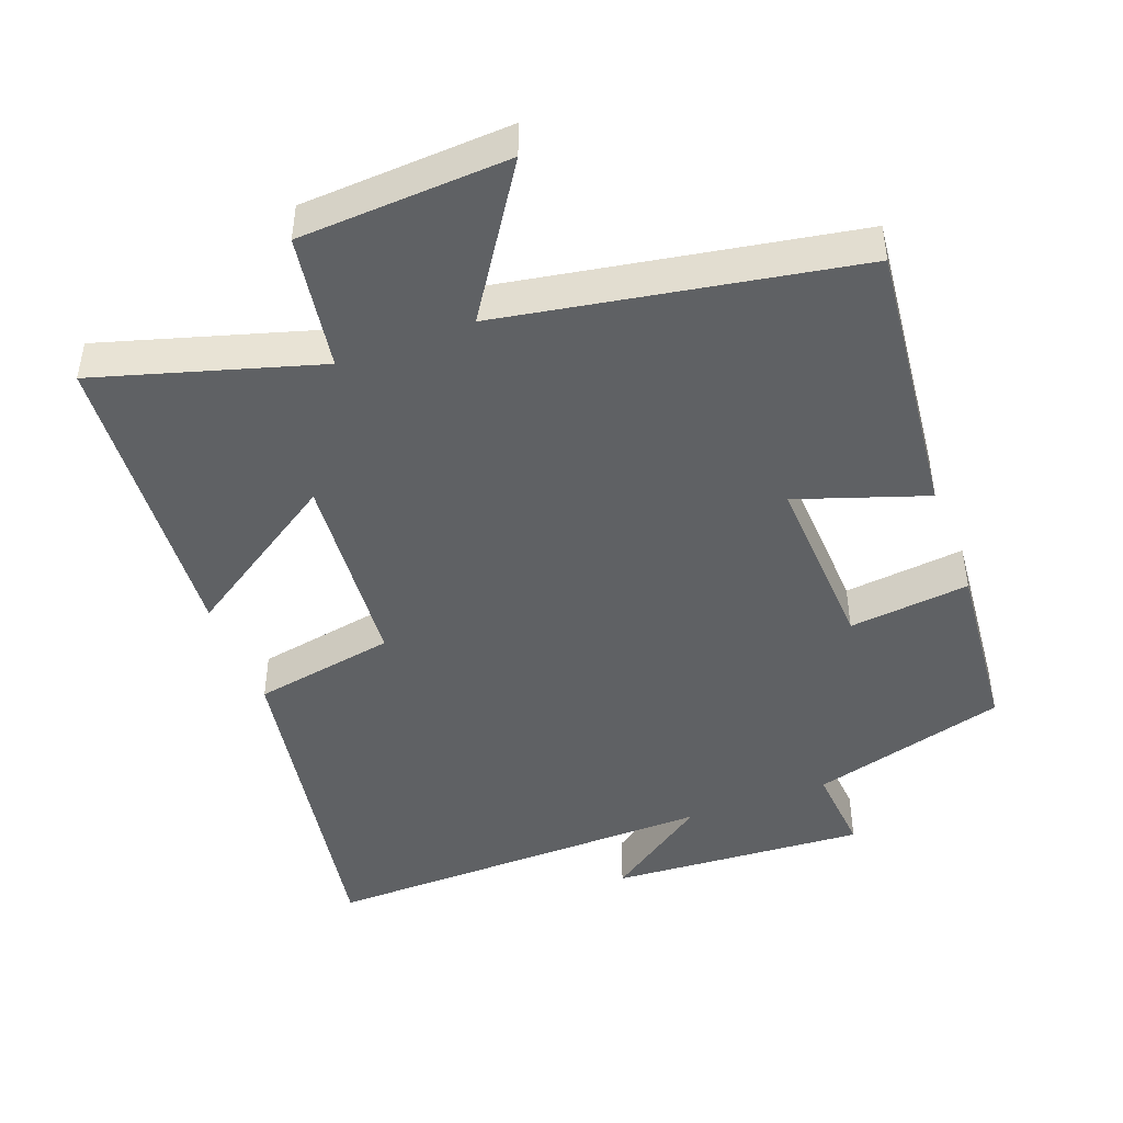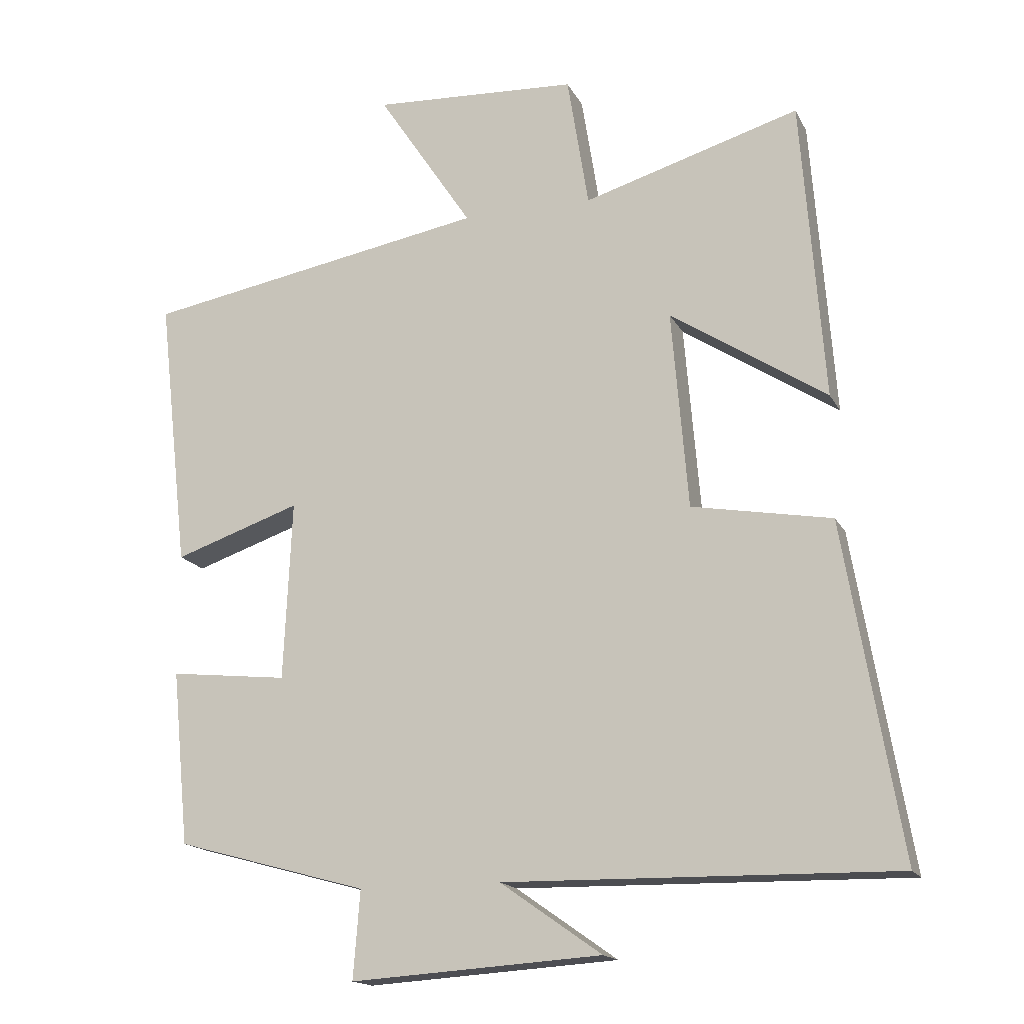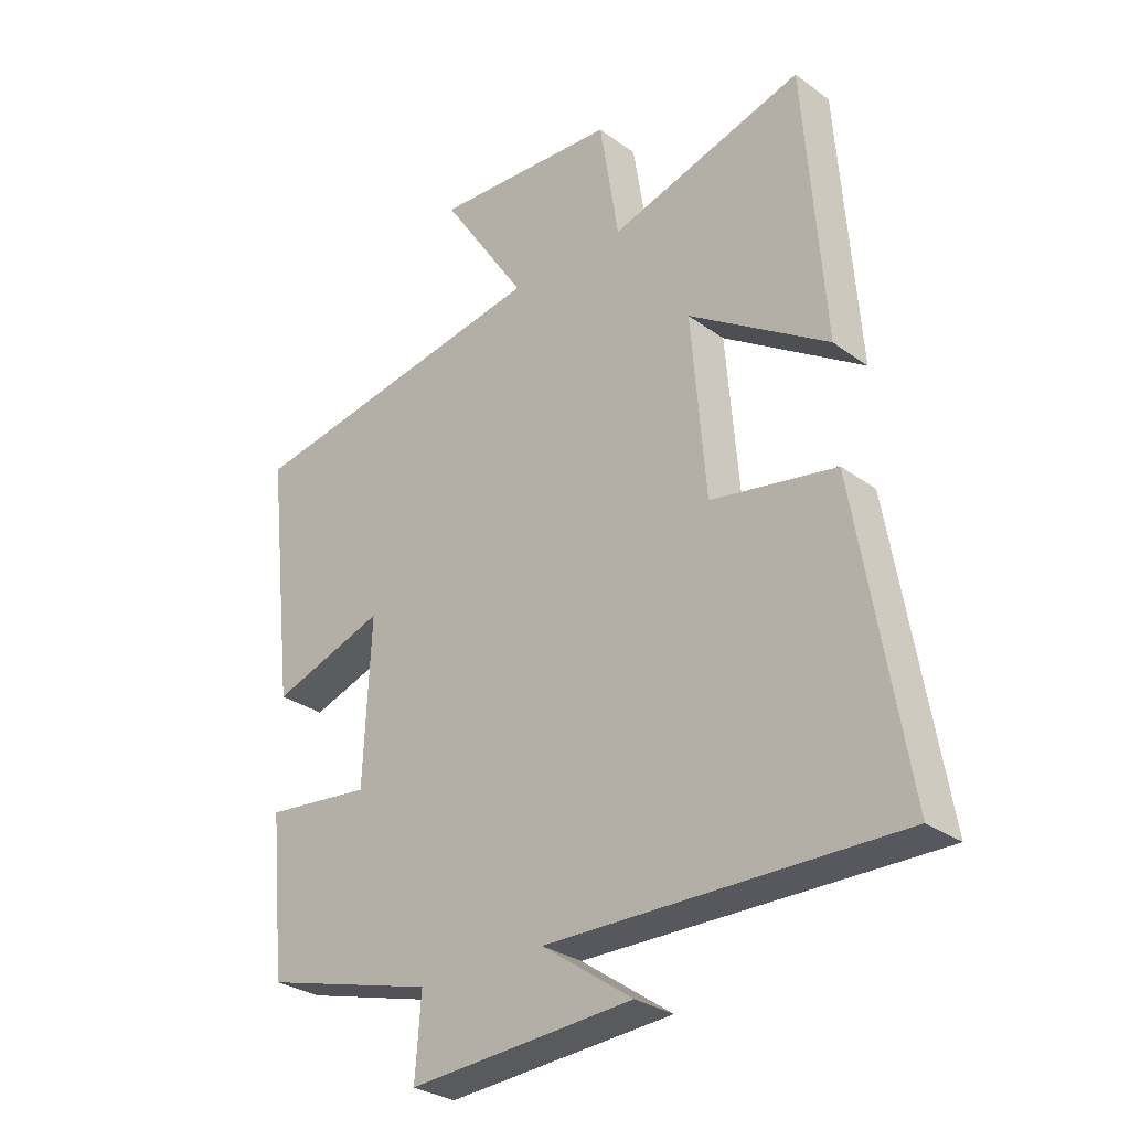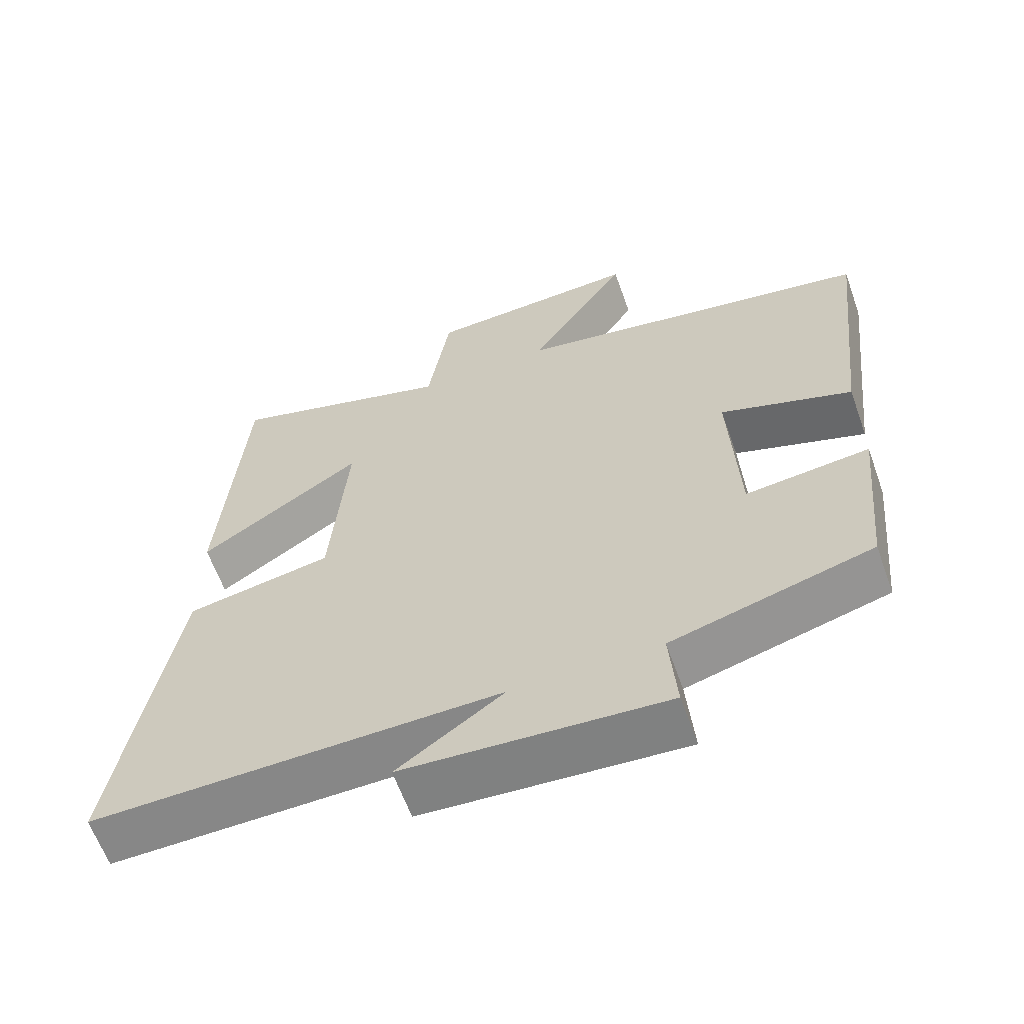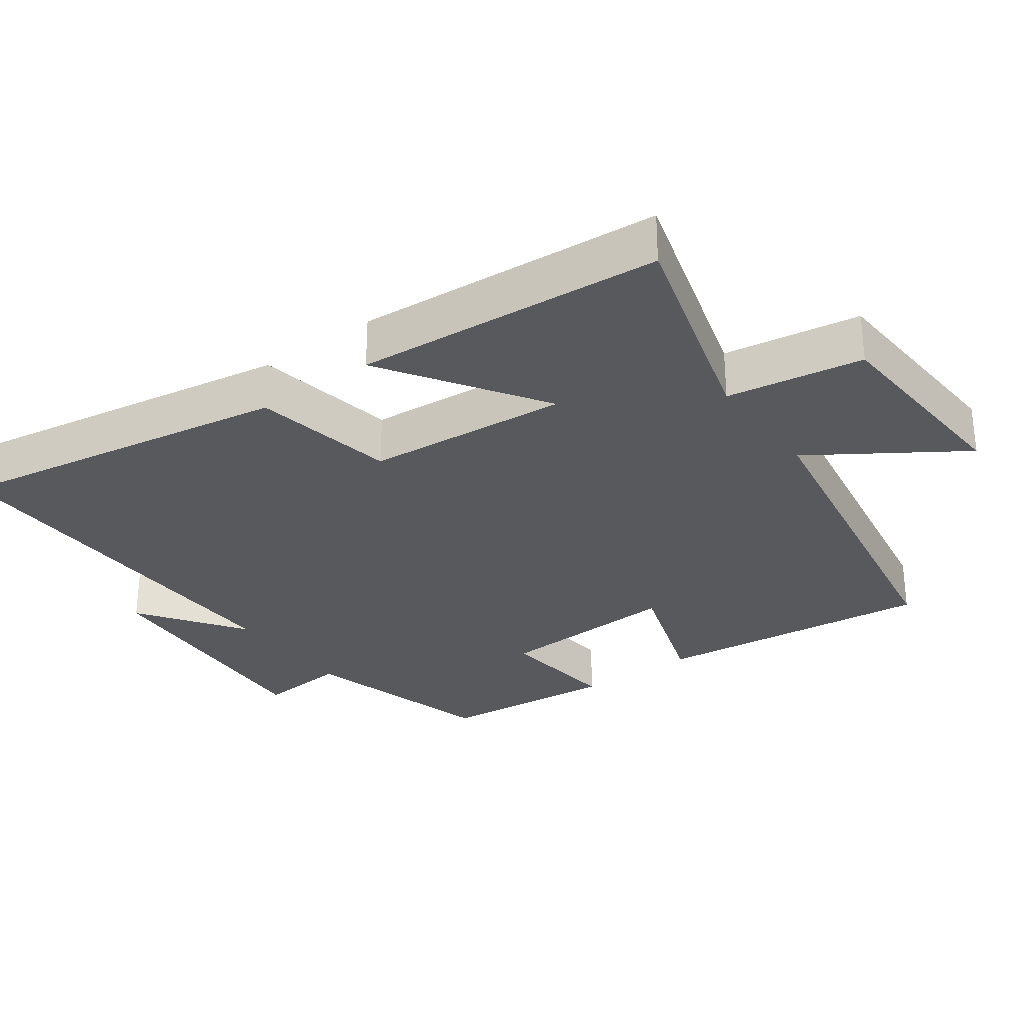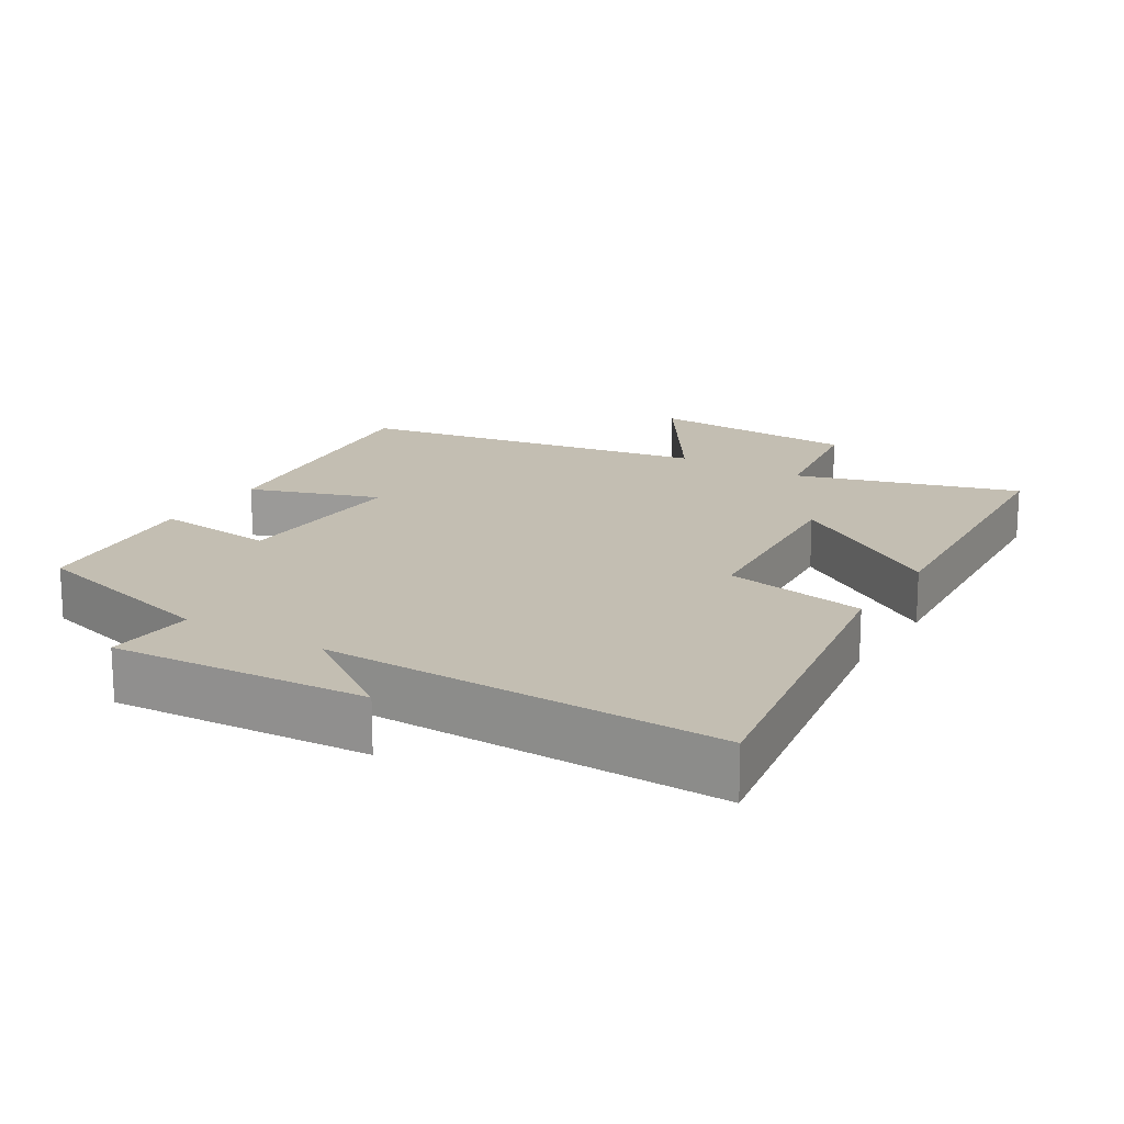
<metadata>
{"format":"obj","ext":"obj","renderer":"f3d","projection":"perspective","resolution":1024,"background":"white","views":[{"elev":-45.8,"azim":20.7,"up":"+Y"},{"elev":-16.5,"azim":-160.4,"up":"+Z"},{"elev":-29.5,"azim":-136.8,"up":"+Z"},{"elev":-62.0,"azim":19.6,"up":"+Z"},{"elev":-29.8,"azim":-53.8,"up":"+Y"},{"elev":17.4,"azim":-148.5,"up":"+Y"}]}
</metadata>
<code>
v -0.467 0.07 0.594
v -0.151 0.07 0.5
v -0.12 0.07 0.695
v 0.18 0.07 0.711
v 0.041 0.07 0.5
v 0.545 0.07 0.411
v 0.5 0.07 0.012
v 0.315 0.07 0.075
v 0.327 0.07 -0.187
v 0.5 0.07 -0.168
v 0.475 0.07 -0.423
v 0.195 0.07 -0.5
v 0.205 0.07 -0.628
v -0.161 0.07 -0.604
v -0.013 0.07 -0.5
v -0.582 0.07 -0.51
v -0.5 0.07 -0.025
v -0.296 0.07 0.012
v -0.272 0.07 0.302
v -0.5 0.07 0.153
v -0.467 0 0.594
v -0.151 0 0.5
v -0.12 0 0.695
v 0.18 0 0.711
v 0.041 0 0.5
v 0.545 0 0.411
v 0.5 0 0.012
v 0.315 0 0.075
v 0.327 0 -0.187
v 0.5 0 -0.168
v 0.475 0 -0.423
v 0.195 0 -0.5
v 0.205 0 -0.628
v -0.161 0 -0.604
v -0.013 0 -0.5
v -0.582 0 -0.51
v -0.5 0 -0.025
v -0.296 0 0.012
v -0.272 0 0.302
v -0.5 0 0.153
f 19 20 1 2
f 18 19 2
f 15 16 17 18
f 15 18 2
f 12 13 14 15
f 9 10 11 12
f 8 9 12 15
f 5 6 7 8
f 5 8 15 2
f 2 3 4 5
f 22 21 40 39
f 22 39 38
f 38 37 36 35
f 22 38 35
f 35 34 33 32
f 32 31 30 29
f 35 32 29 28
f 28 27 26 25
f 22 35 28 25
f 25 24 23 22
f 1 21 22 2
f 2 22 23 3
f 3 23 24 4
f 4 24 25 5
f 5 25 26 6
f 6 26 27 7
f 7 27 28 8
f 8 28 29 9
f 9 29 30 10
f 10 30 31 11
f 11 31 32 12
f 12 32 33 13
f 13 33 34 14
f 14 34 35 15
f 15 35 36 16
f 16 36 37 17
f 17 37 38 18
f 18 38 39 19
f 19 39 40 20
f 20 40 21 1

</code>
